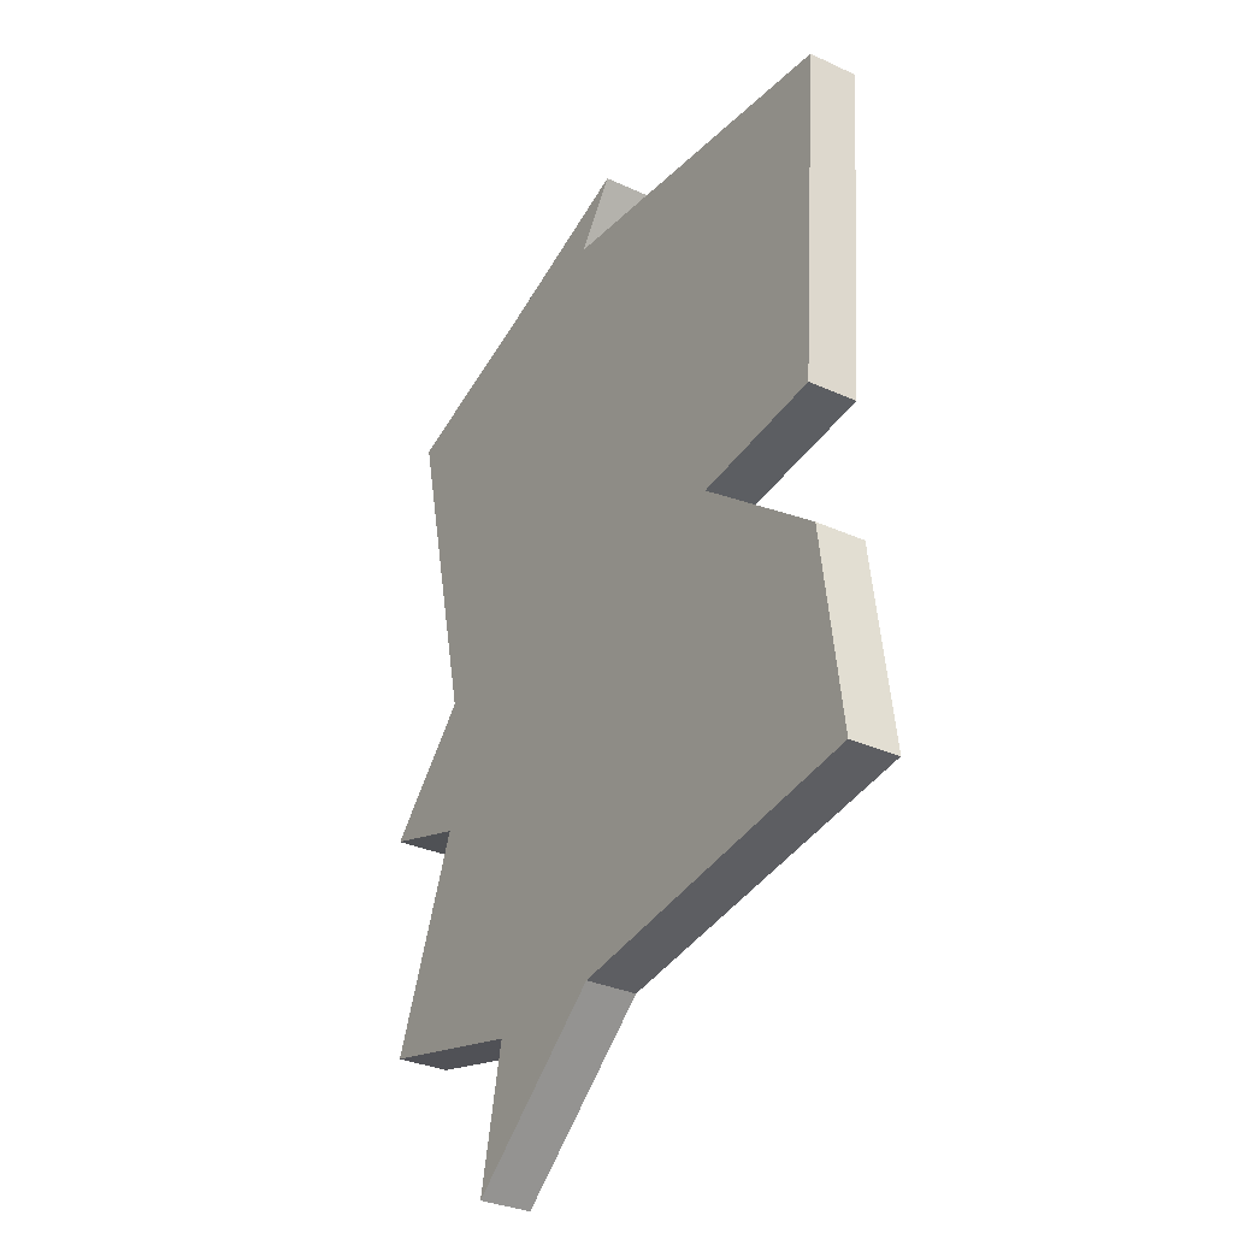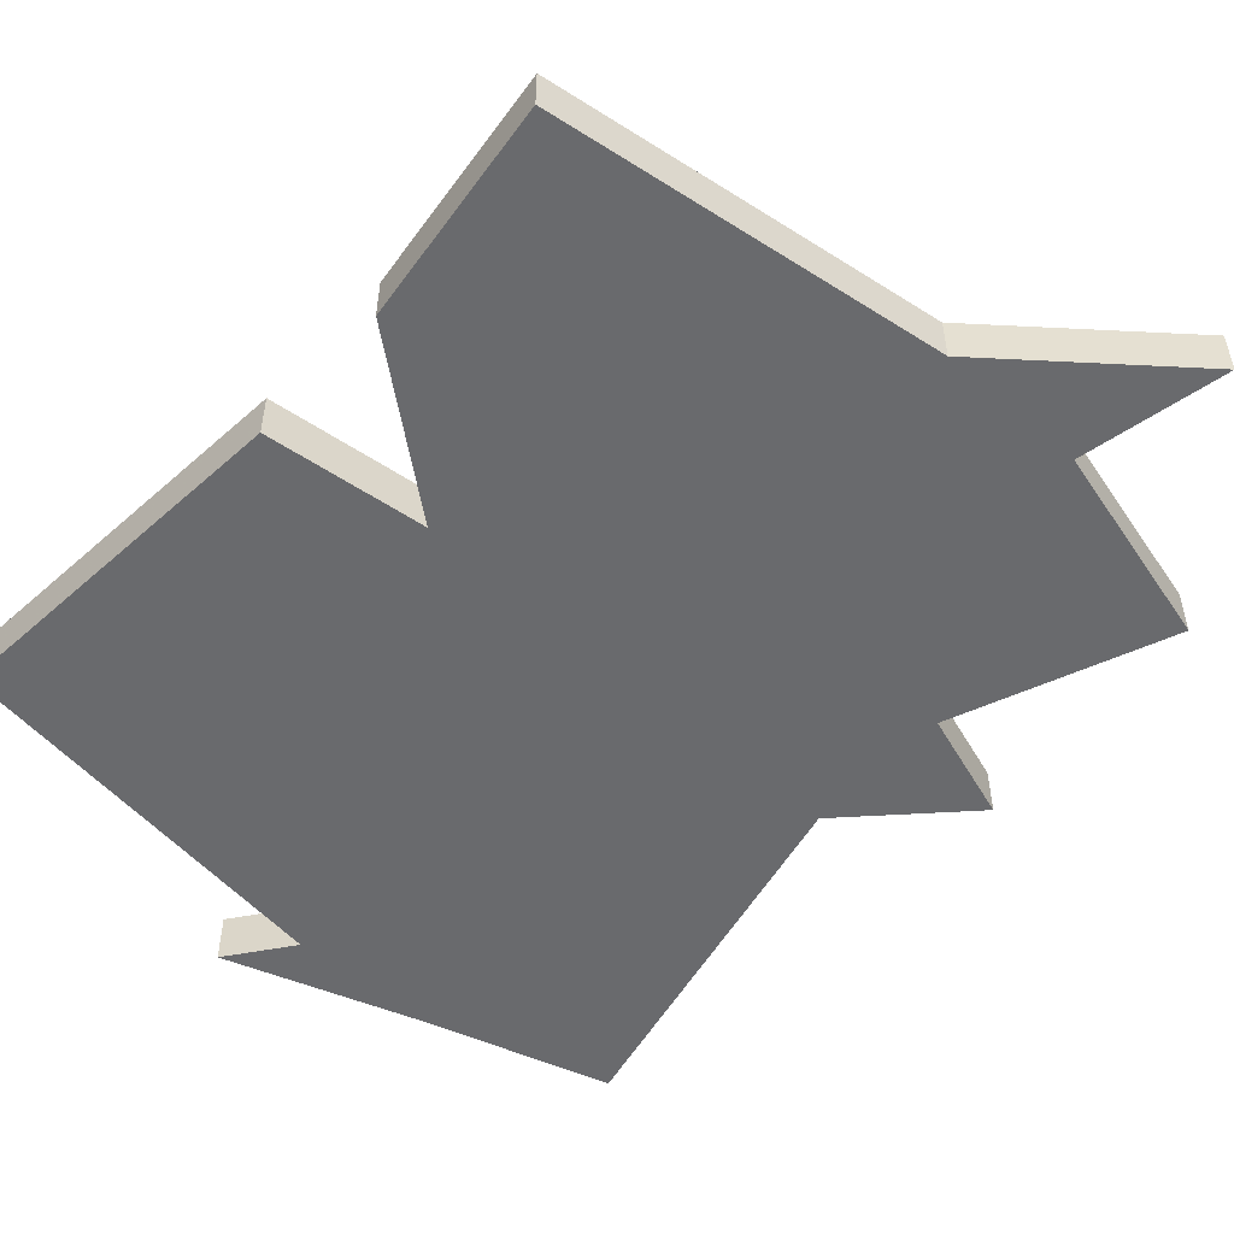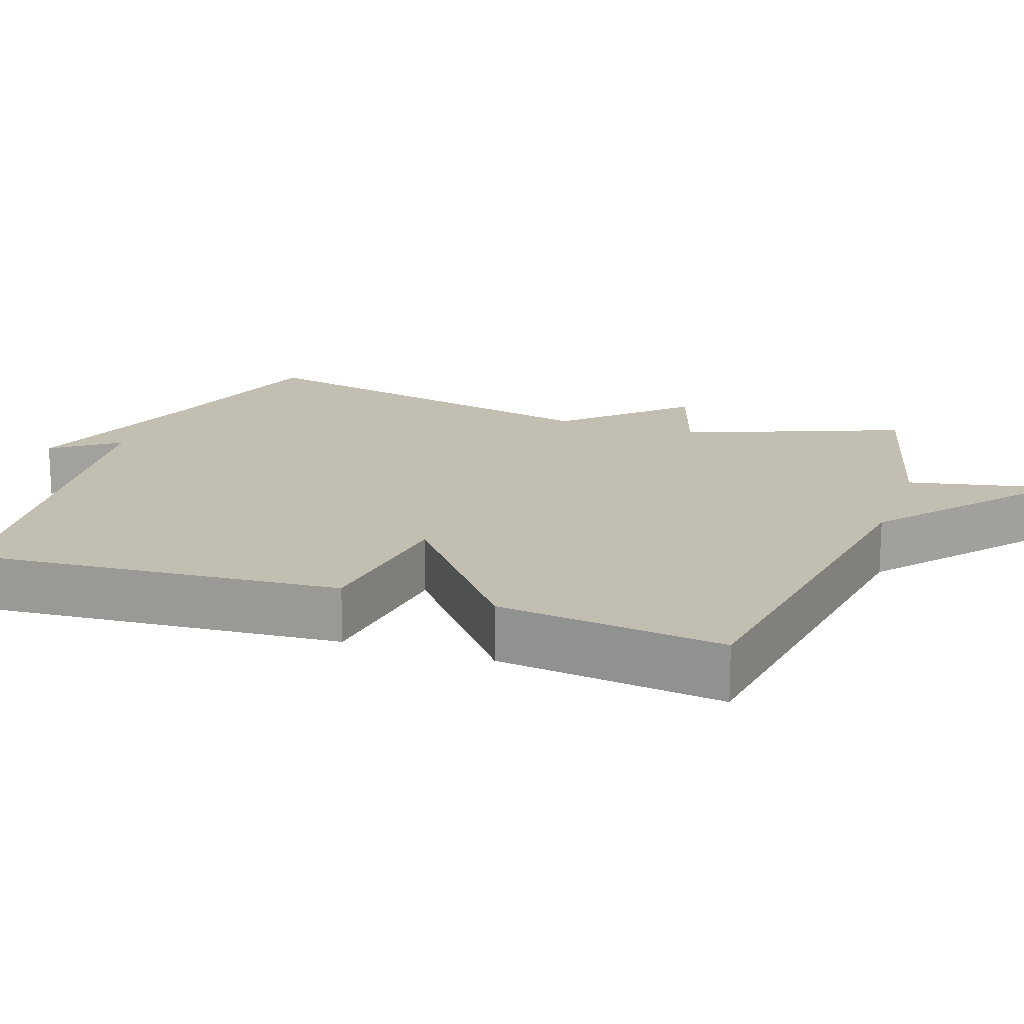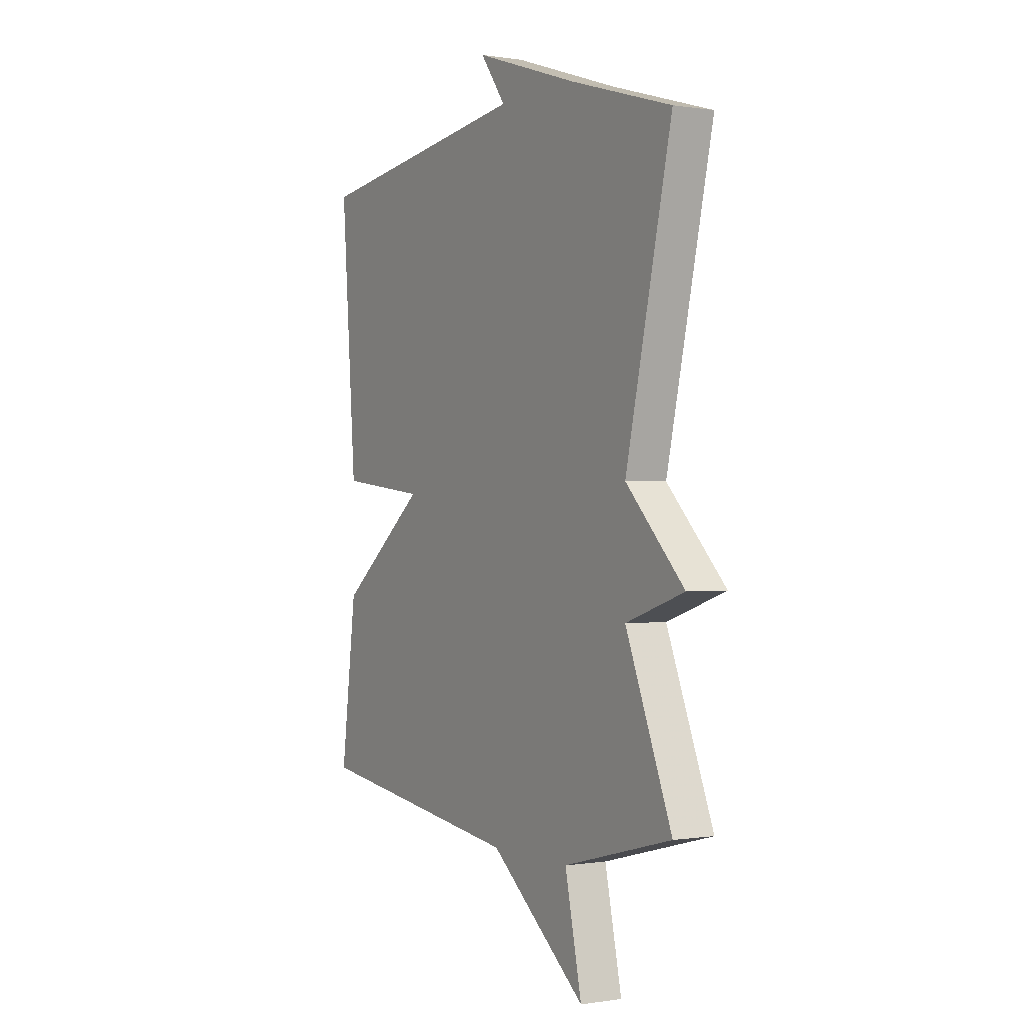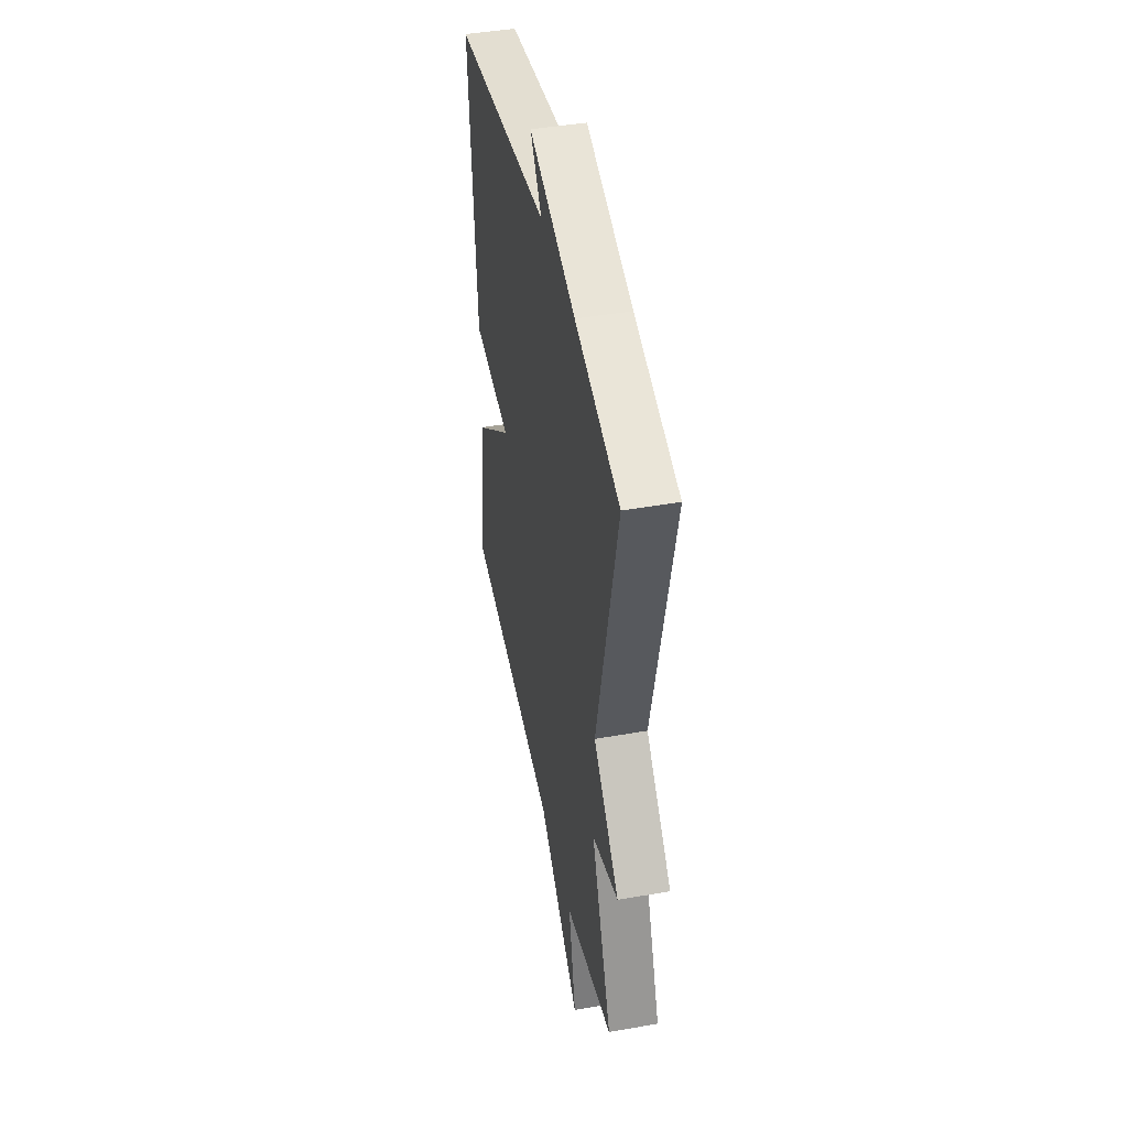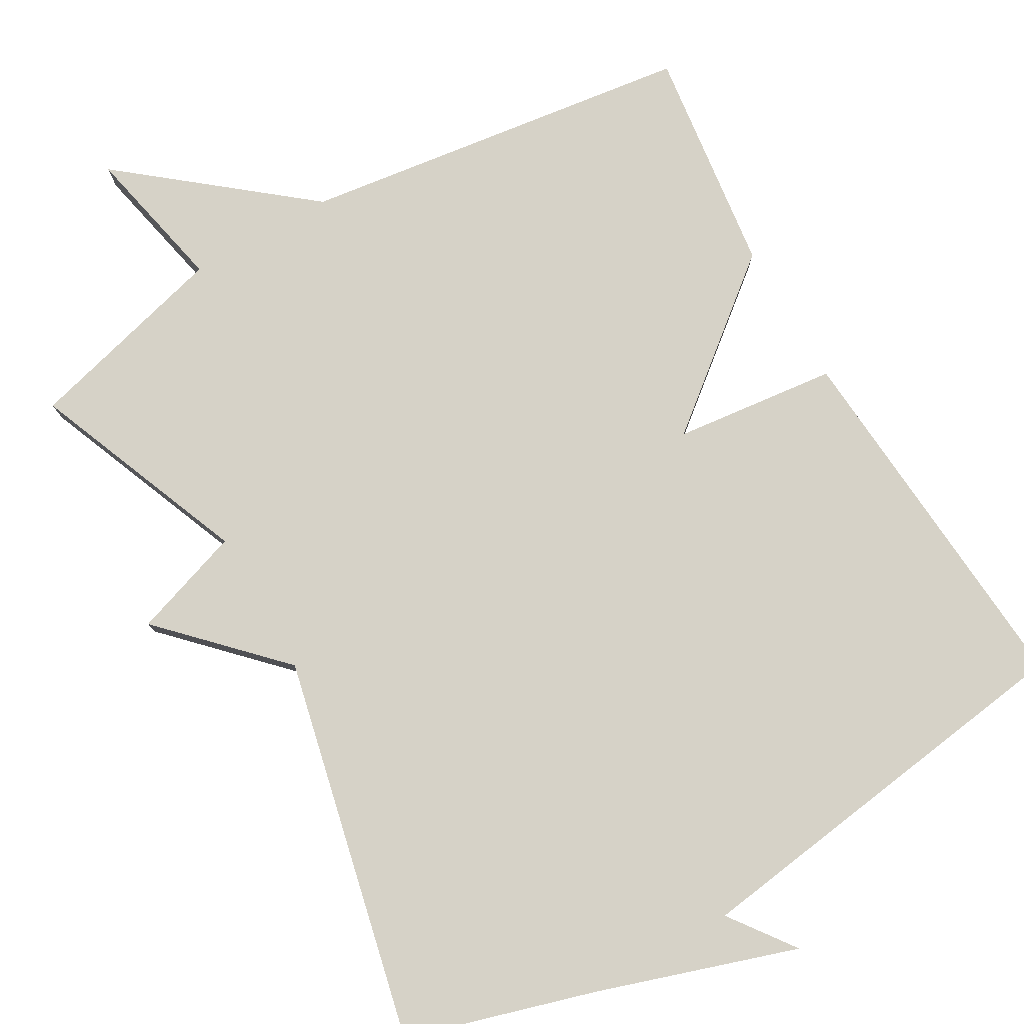
<metadata>
{"format":"obj","ext":"obj","renderer":"f3d","projection":"perspective","resolution":1024,"background":"white","views":[{"elev":-32.8,"azim":57.8,"up":"+Z"},{"elev":-53.1,"azim":137.9,"up":"+Y"},{"elev":17.1,"azim":109.3,"up":"+Y"},{"elev":-0.1,"azim":-120.9,"up":"+Z"},{"elev":44.3,"azim":-101.6,"up":"+Z"},{"elev":78.6,"azim":-30.0,"up":"+Y"}]}
</metadata>
<code>
v 0.5 0.07 -0.5
v -0.027 0.07 -0.572
v -0.269 0.07 -0.768
v -0.227 0.07 -0.572
v -0.5 0.07 -0.5
v -0.384 0.07 -0.21
v -0.531 0.07 -0.161
v -0.384 0.07 -0.01
v -0.5 0.07 0.5
v -0.248 0.07 0.575
v 0.016 0.07 0.662
v -0.048 0.07 0.575
v 0.5 0.07 0.5
v 0.462 0.07 0.002
v 0.244 0.07 -0.023
v 0.462 0.07 -0.198
v 0.5 0 -0.5
v -0.027 0 -0.572
v -0.269 0 -0.768
v -0.227 0 -0.572
v -0.5 0 -0.5
v -0.384 0 -0.21
v -0.531 0 -0.161
v -0.384 0 -0.01
v -0.5 0 0.5
v -0.248 0 0.575
v 0.016 0 0.662
v -0.048 0 0.575
v 0.5 0 0.5
v 0.462 0 0.002
v 0.244 0 -0.023
v 0.462 0 -0.198
f 15 16 1 2
f 12 13 14 15
f 12 15 2
f 10 11 12
f 10 12 2
f 9 10 2
f 8 9 2
f 6 7 8
f 6 8 2
f 4 5 6 2
f 2 3 4
f 18 17 32 31
f 31 30 29 28
f 18 31 28
f 28 27 26
f 18 28 26
f 18 26 25
f 18 25 24
f 24 23 22
f 18 24 22
f 18 22 21 20
f 20 19 18
f 1 17 18 2
f 2 18 19 3
f 3 19 20 4
f 4 20 21 5
f 5 21 22 6
f 6 22 23 7
f 7 23 24 8
f 8 24 25 9
f 9 25 26 10
f 10 26 27 11
f 11 27 28 12
f 12 28 29 13
f 13 29 30 14
f 14 30 31 15
f 15 31 32 16
f 16 32 17 1

</code>
